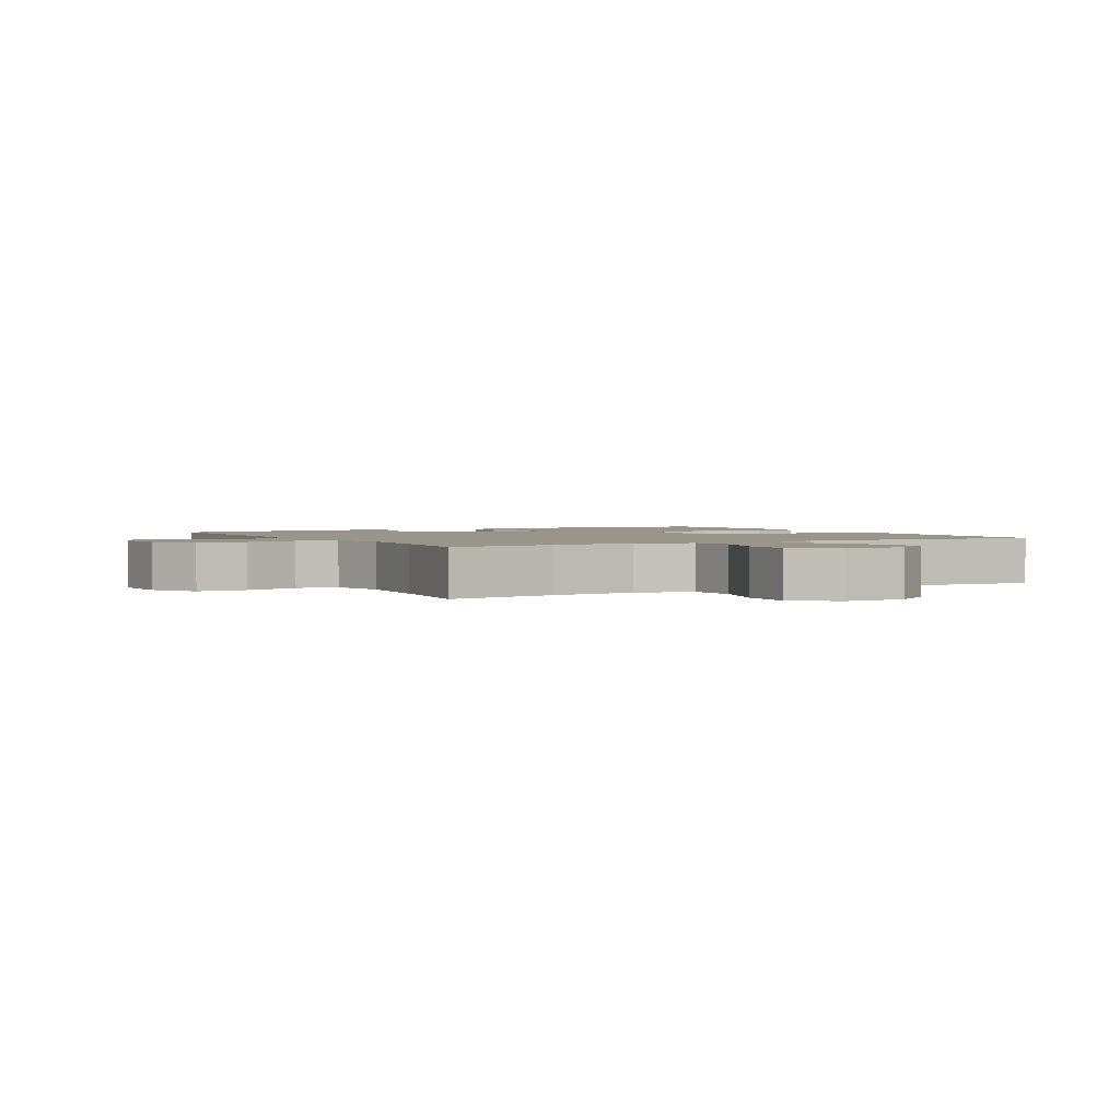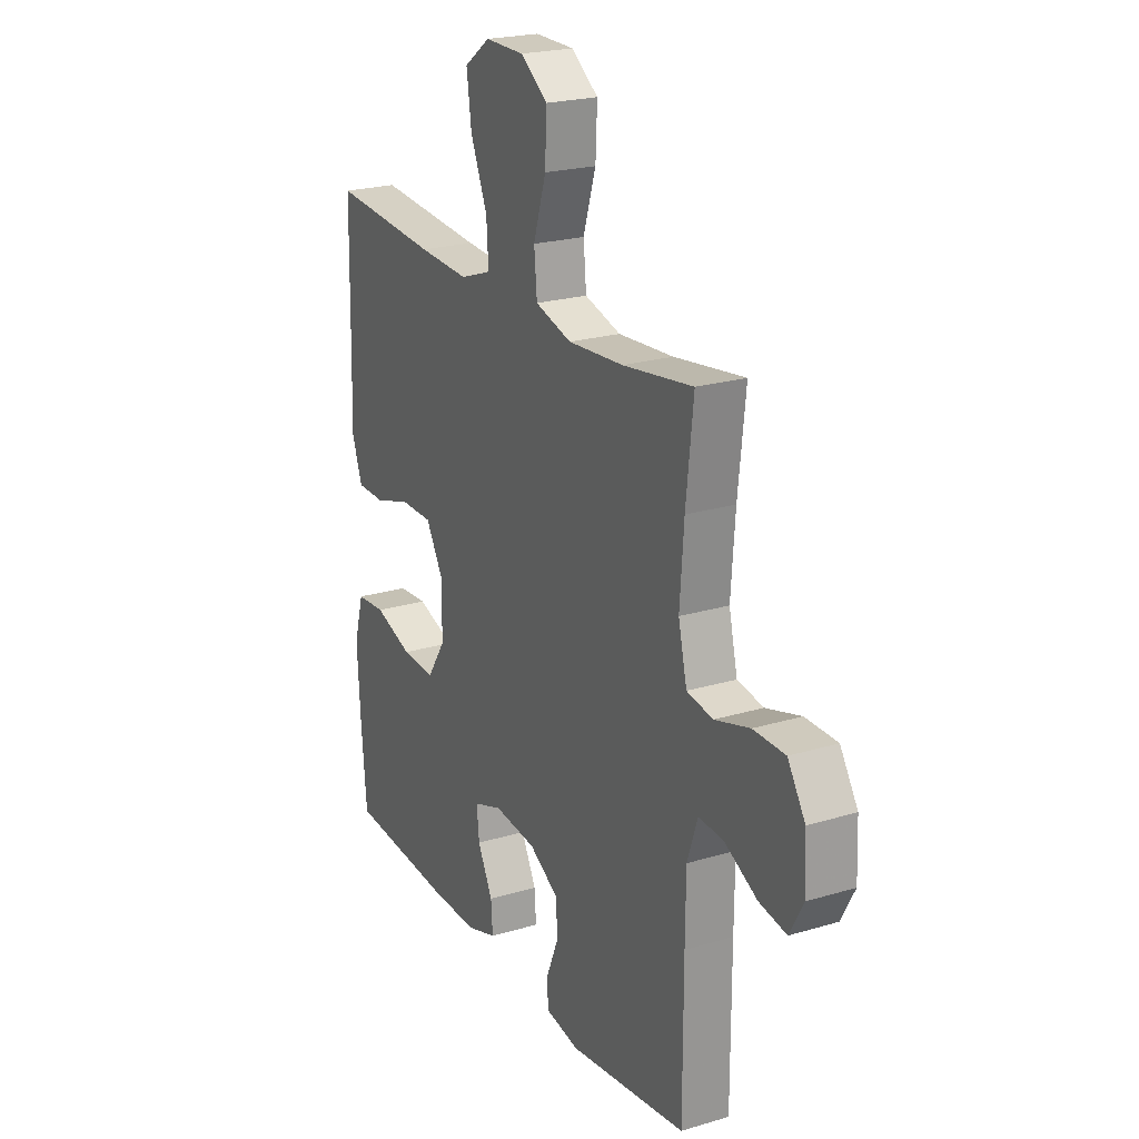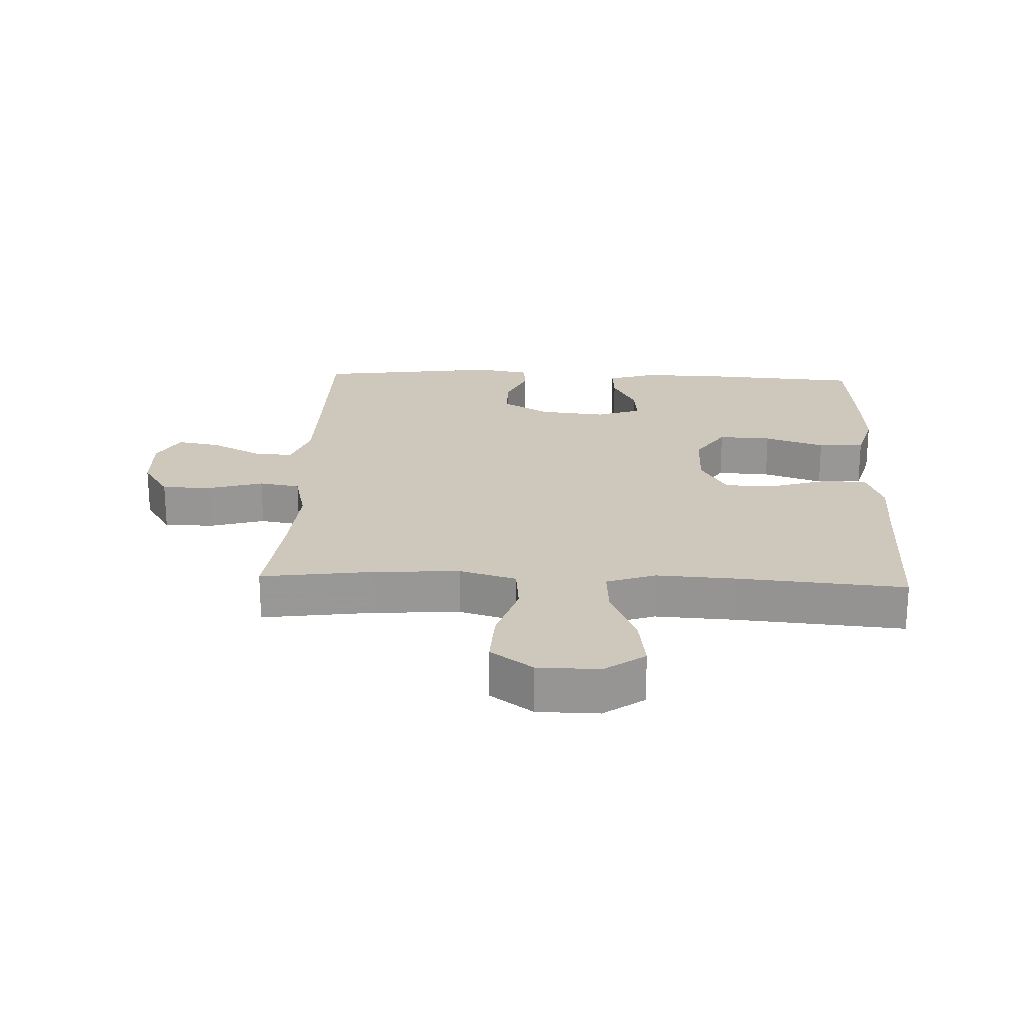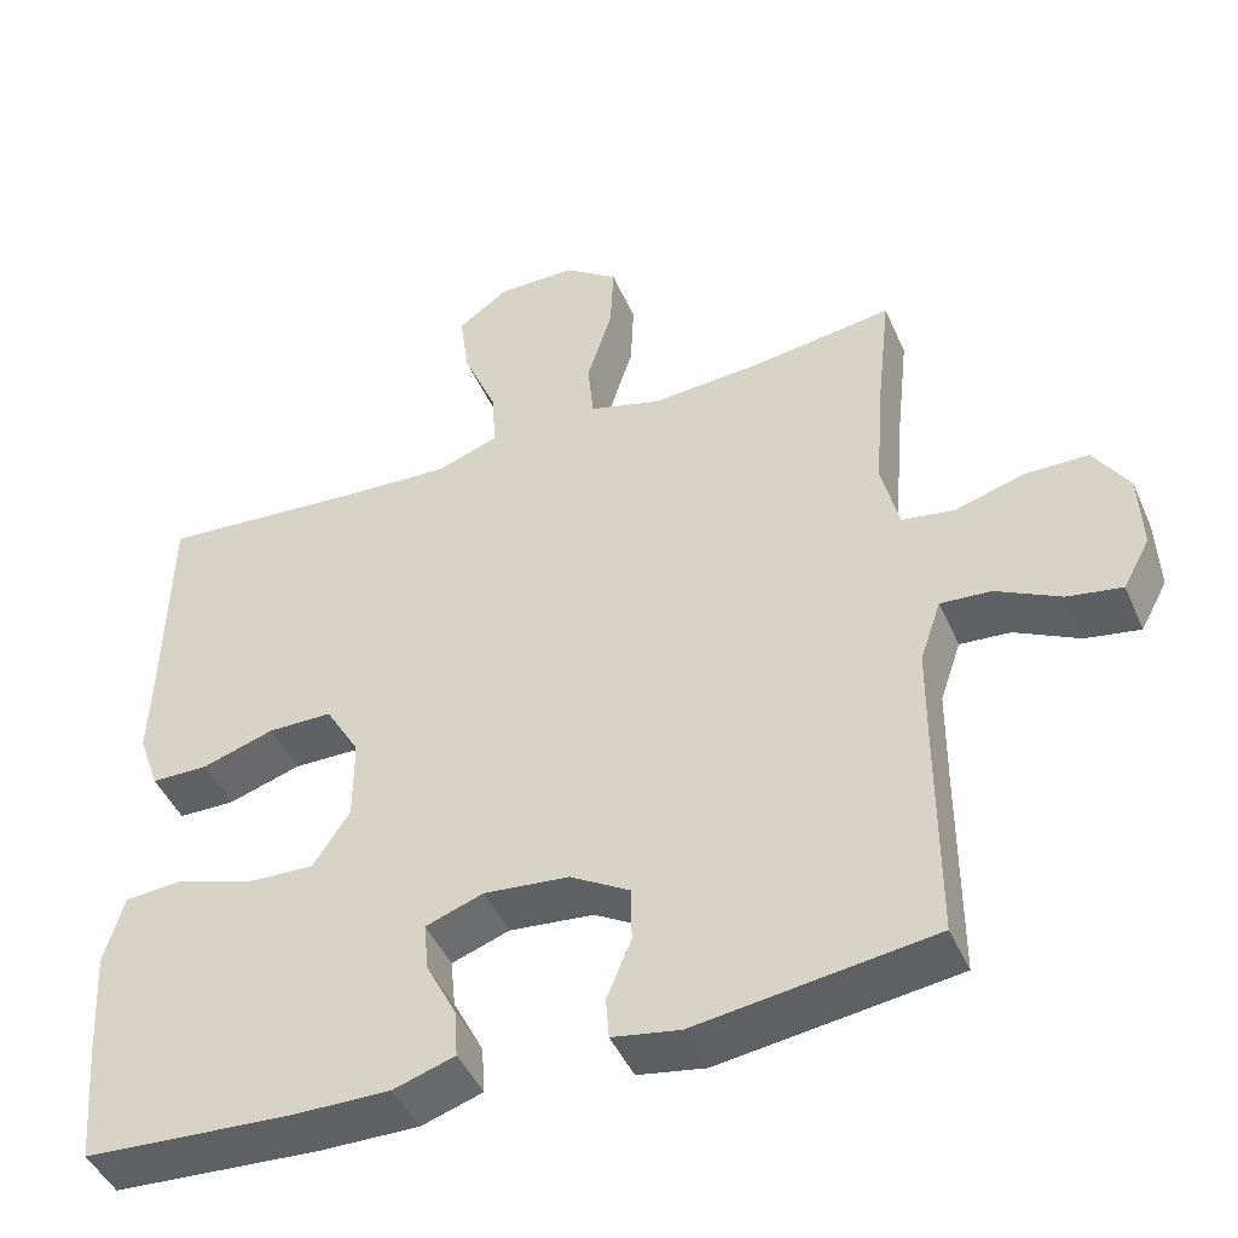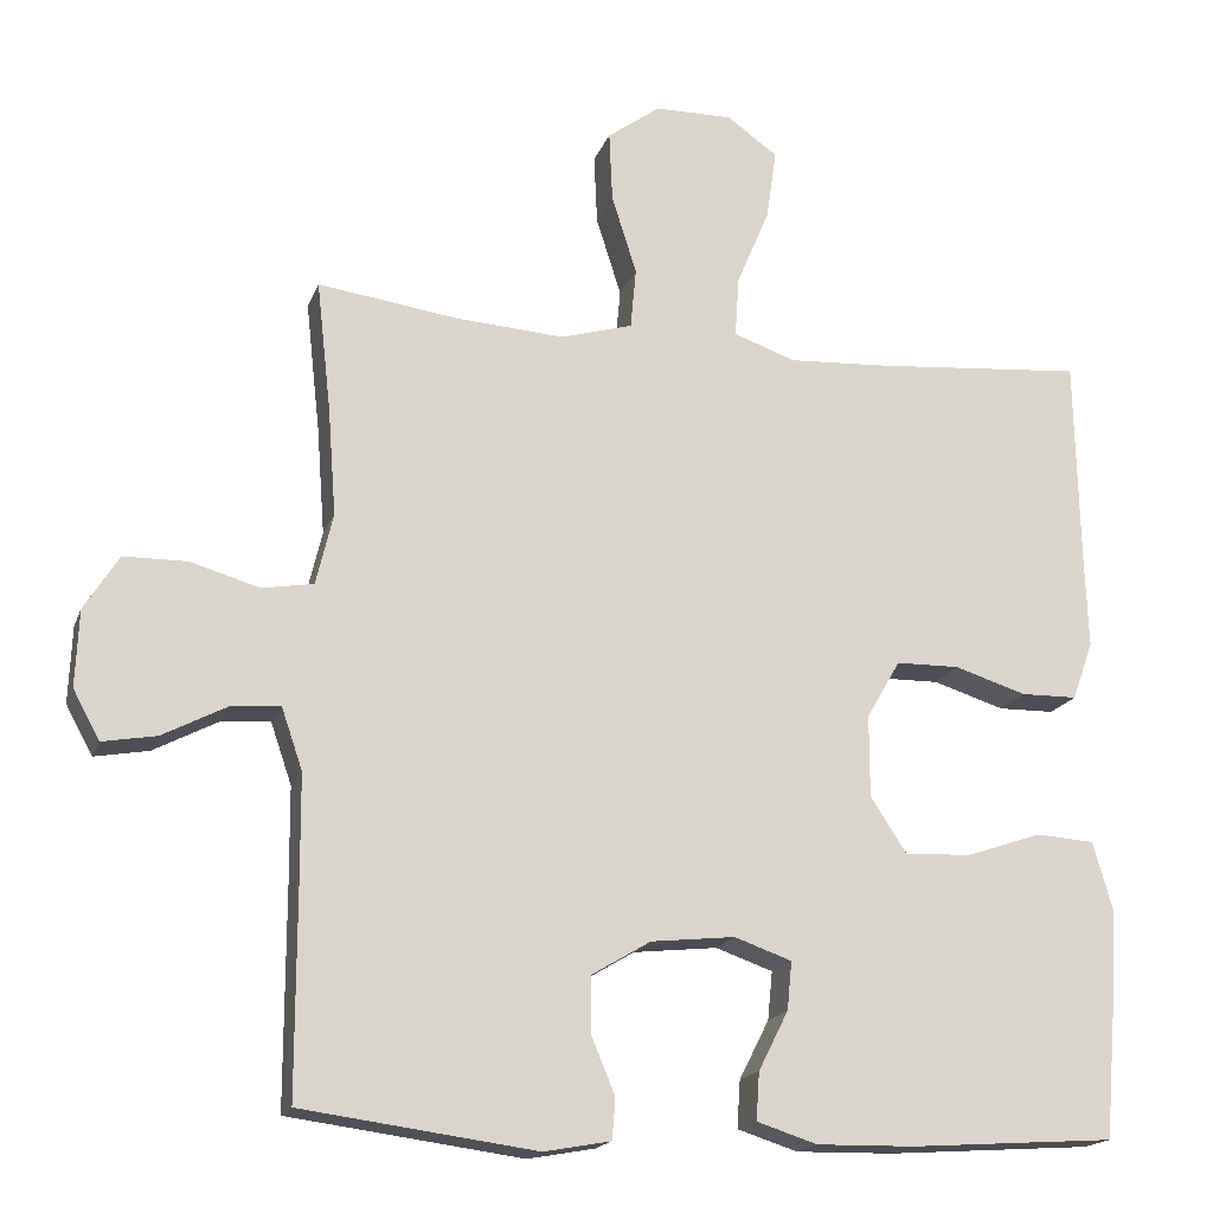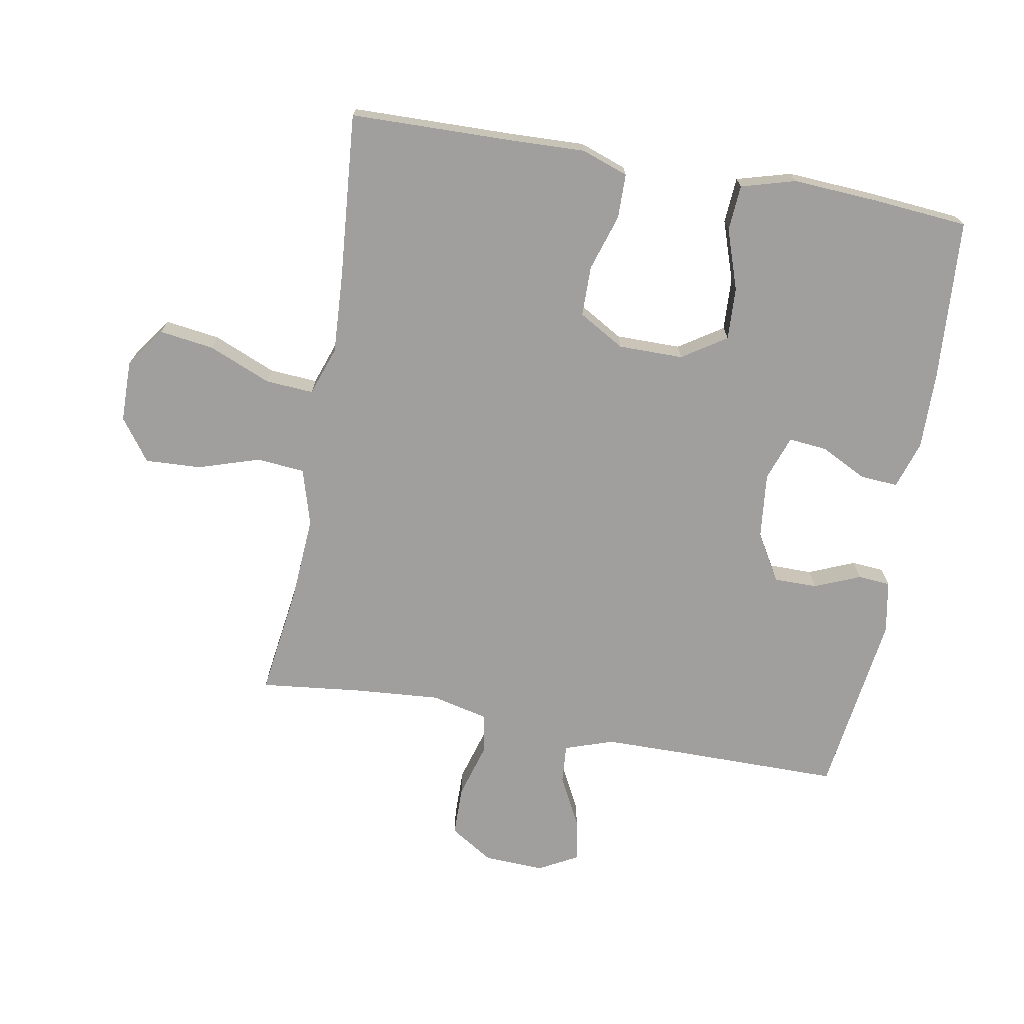
<metadata>
{"format":"obj","ext":"obj","renderer":"f3d","projection":"perspective","resolution":1024,"background":"white","views":[{"elev":2.0,"azim":-29.1,"up":"+Y"},{"elev":22.3,"azim":-117.5,"up":"+Z"},{"elev":22.0,"azim":2.4,"up":"+Y"},{"elev":-45.6,"azim":-157.1,"up":"+Z"},{"elev":-17.6,"azim":-16.3,"up":"+Z"},{"elev":-71.3,"azim":79.9,"up":"+Y"}]}
</metadata>
<code>
v 0.5 0.07 -0.5
v 0.245 0.07 -0.517
v 0.124 0.07 -0.519
v 0.049 0.07 -0.495
v 0.053 0.07 -0.436
v 0.09 0.07 -0.363
v 0.096 0.07 -0.303
v 0.025 0.07 -0.278
v -0.079 0.07 -0.289
v -0.153 0.07 -0.333
v -0.153 0.07 -0.401
v -0.123 0.07 -0.473
v -0.127 0.07 -0.524
v -0.21 0.07 -0.539
v -0.5 0.07 -0.5
v -0.5 0.07 -0.235
v -0.501 0.07 -0.113
v -0.527 0.07 -0.037
v -0.589 0.07 -0.042
v -0.668 0.07 -0.083
v -0.735 0.07 -0.095
v -0.768 0.07 -0.034
v -0.764 0.07 0.061
v -0.721 0.07 0.129
v -0.643 0.07 0.13
v -0.557 0.07 0.105
v -0.493 0.07 0.116
v -0.472 0.07 0.205
v -0.482 0.07 0.338
v -0.5 0.07 0.5
v -0.327 0.07 0.476
v -0.191 0.07 0.467
v -0.102 0.07 0.493
v -0.095 0.07 0.568
v -0.126 0.07 0.666
v -0.13 0.07 0.753
v -0.064 0.07 0.801
v 0.032 0.07 0.802
v 0.095 0.07 0.757
v 0.083 0.07 0.671
v 0.042 0.07 0.573
v 0.037 0.07 0.498
v 0.114 0.07 0.471
v 0.238 0.07 0.478
v 0.5 0.07 0.5
v 0.505 0.07 0.24
v 0.509 0.07 0.127
v 0.483 0.07 0.054
v 0.413 0.07 0.053
v 0.324 0.07 0.081
v 0.245 0.07 0.08
v 0.203 0.07 0.008
v 0.203 0.07 -0.094
v 0.248 0.07 -0.163
v 0.331 0.07 -0.159
v 0.425 0.07 -0.127
v 0.497 0.07 -0.132
v 0.521 0.07 -0.217
v 0.513 0.07 -0.349
v 0.5 0 -0.5
v 0.245 0 -0.517
v 0.124 0 -0.519
v 0.049 0 -0.495
v 0.053 0 -0.436
v 0.09 0 -0.363
v 0.096 0 -0.303
v 0.025 0 -0.278
v -0.079 0 -0.289
v -0.153 0 -0.333
v -0.153 0 -0.401
v -0.123 0 -0.473
v -0.127 0 -0.524
v -0.21 0 -0.539
v -0.5 0 -0.5
v -0.5 0 -0.235
v -0.501 0 -0.113
v -0.527 0 -0.037
v -0.589 0 -0.042
v -0.668 0 -0.083
v -0.735 0 -0.095
v -0.768 0 -0.034
v -0.764 0 0.061
v -0.721 0 0.129
v -0.643 0 0.13
v -0.557 0 0.105
v -0.493 0 0.116
v -0.472 0 0.205
v -0.482 0 0.338
v -0.5 0 0.5
v -0.327 0 0.476
v -0.191 0 0.467
v -0.102 0 0.493
v -0.095 0 0.568
v -0.126 0 0.666
v -0.13 0 0.753
v -0.064 0 0.801
v 0.032 0 0.802
v 0.095 0 0.757
v 0.083 0 0.671
v 0.042 0 0.573
v 0.037 0 0.498
v 0.114 0 0.471
v 0.238 0 0.478
v 0.5 0 0.5
v 0.505 0 0.24
v 0.509 0 0.127
v 0.483 0 0.054
v 0.413 0 0.053
v 0.324 0 0.081
v 0.245 0 0.08
v 0.203 0 0.008
v 0.203 0 -0.094
v 0.248 0 -0.163
v 0.331 0 -0.159
v 0.425 0 -0.127
v 0.497 0 -0.132
v 0.521 0 -0.217
v 0.513 0 -0.349
f 55 56 57 58
f 54 55 58 59
f 47 48 49 50
f 46 47 50 51
f 44 45 46 51
f 43 44 51 52
f 38 39 40 41
f 38 41 42
f 37 38 42
f 34 35 36 37
f 33 34 37 42
f 32 33 42 43
f 29 30 31
f 28 29 31 32
f 27 28 32 43
f 23 24 25 26
f 23 26 27
f 22 23 27
f 19 20 21 22
f 18 19 22 27
f 17 18 27 43
f 13 14 15 16
f 11 12 13 16
f 10 11 16 17
f 9 10 17 43
f 3 4 5 6
f 3 6 7
f 2 3 7
f 54 59 1 2
f 53 54 2 7
f 52 53 7 8
f 8 9 43 52
f 117 116 115 114
f 118 117 114 113
f 109 108 107 106
f 110 109 106 105
f 110 105 104 103
f 111 110 103 102
f 100 99 98 97
f 101 100 97
f 101 97 96
f 96 95 94 93
f 101 96 93 92
f 102 101 92 91
f 90 89 88
f 91 90 88 87
f 102 91 87 86
f 85 84 83 82
f 86 85 82
f 86 82 81
f 81 80 79 78
f 86 81 78 77
f 102 86 77 76
f 75 74 73 72
f 75 72 71 70
f 76 75 70 69
f 102 76 69 68
f 65 64 63 62
f 66 65 62
f 66 62 61
f 61 60 118 113
f 66 61 113 112
f 67 66 112 111
f 111 102 68 67
f 1 60 61 2
f 2 61 62 3
f 3 62 63 4
f 4 63 64 5
f 5 64 65 6
f 6 65 66 7
f 7 66 67 8
f 8 67 68 9
f 9 68 69 10
f 10 69 70 11
f 11 70 71 12
f 12 71 72 13
f 13 72 73 14
f 14 73 74 15
f 15 74 75 16
f 16 75 76 17
f 17 76 77 18
f 18 77 78 19
f 19 78 79 20
f 20 79 80 21
f 21 80 81 22
f 22 81 82 23
f 23 82 83 24
f 24 83 84 25
f 25 84 85 26
f 26 85 86 27
f 27 86 87 28
f 28 87 88 29
f 29 88 89 30
f 30 89 90 31
f 31 90 91 32
f 32 91 92 33
f 33 92 93 34
f 34 93 94 35
f 35 94 95 36
f 36 95 96 37
f 37 96 97 38
f 38 97 98 39
f 39 98 99 40
f 40 99 100 41
f 41 100 101 42
f 42 101 102 43
f 43 102 103 44
f 44 103 104 45
f 45 104 105 46
f 46 105 106 47
f 47 106 107 48
f 48 107 108 49
f 49 108 109 50
f 50 109 110 51
f 51 110 111 52
f 52 111 112 53
f 53 112 113 54
f 54 113 114 55
f 55 114 115 56
f 56 115 116 57
f 57 116 117 58
f 58 117 118 59
f 59 118 60 1

</code>
